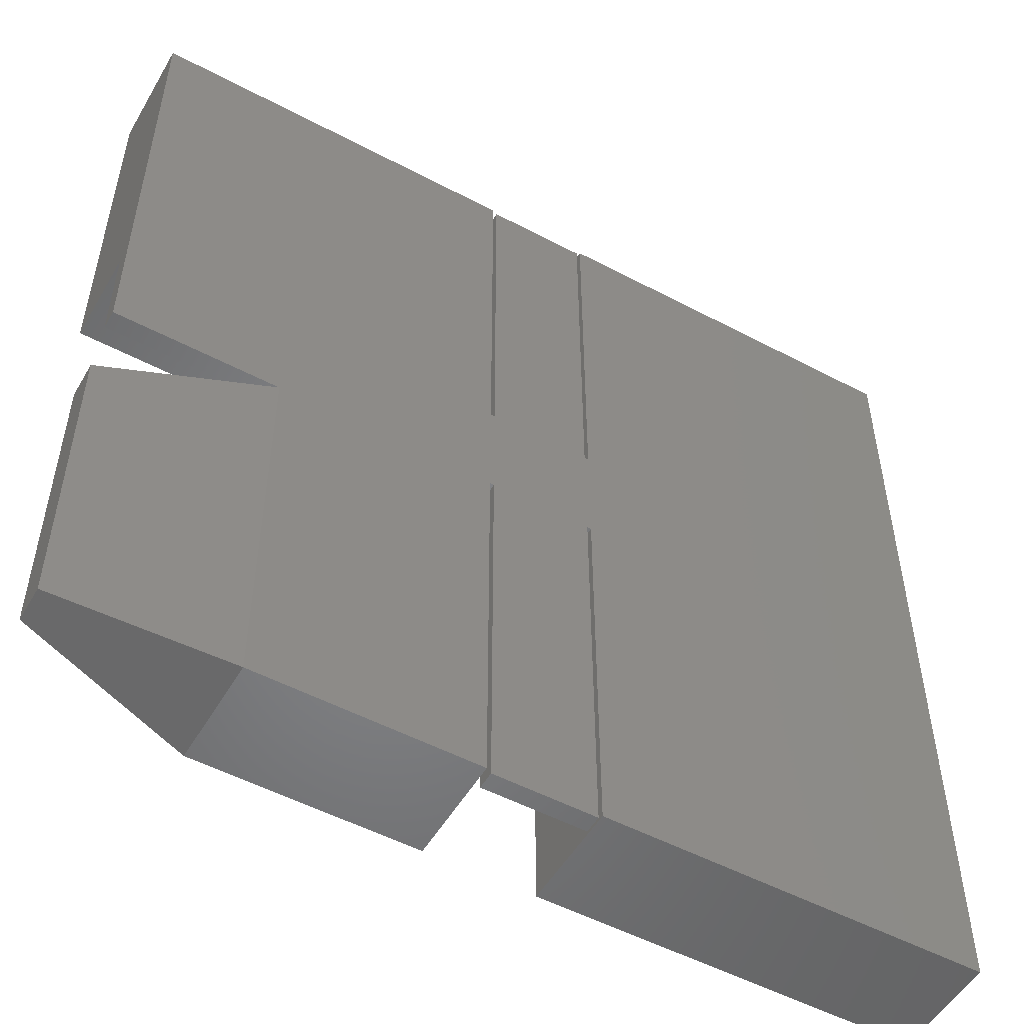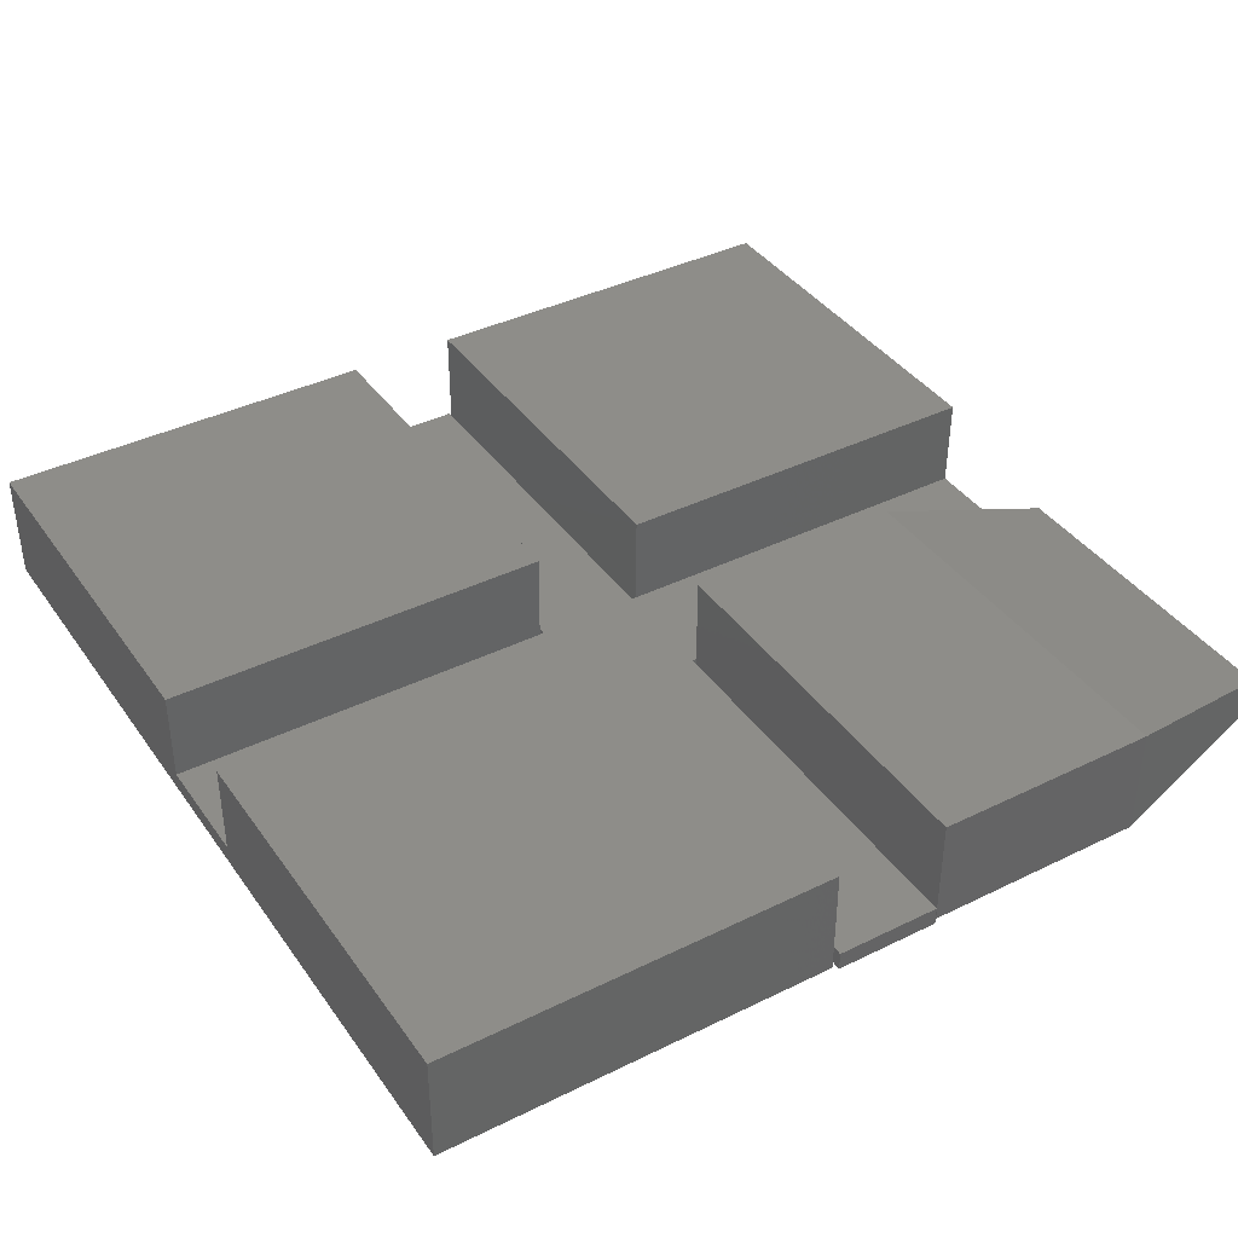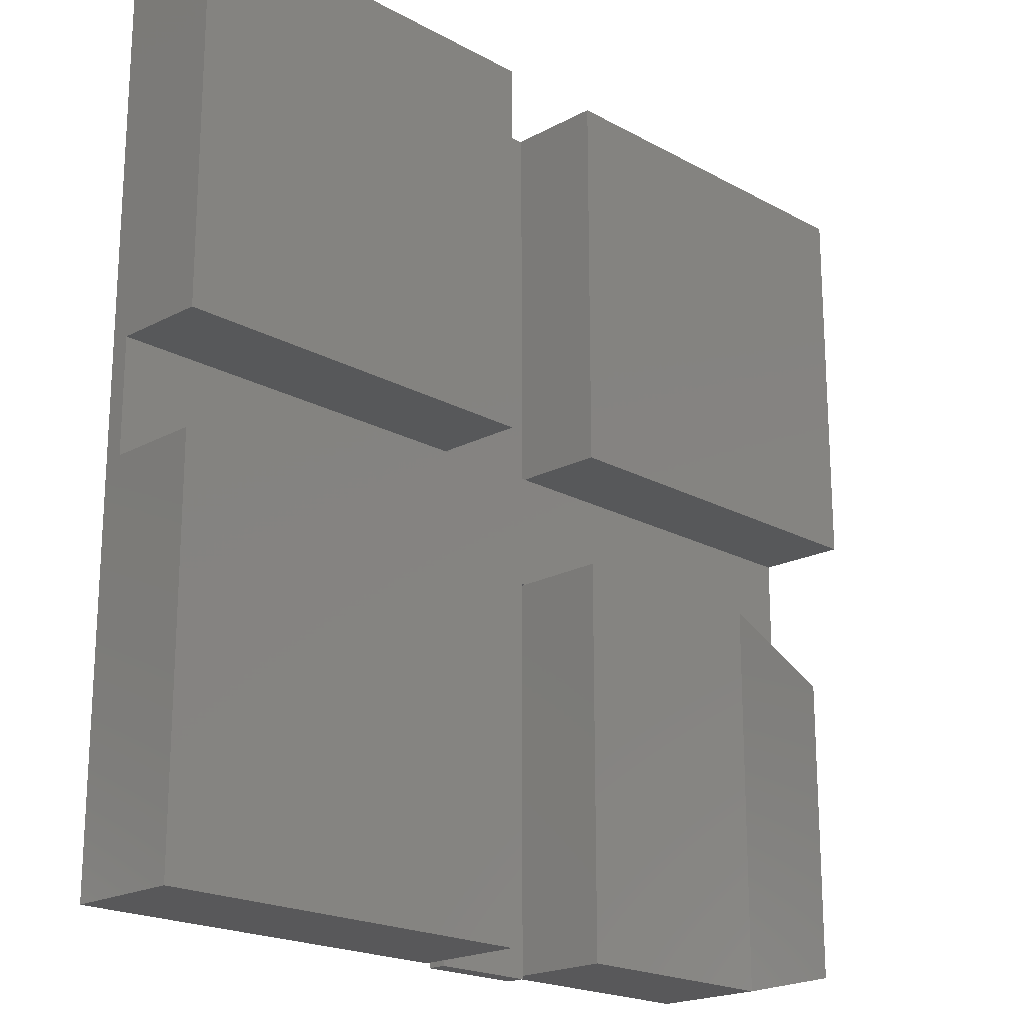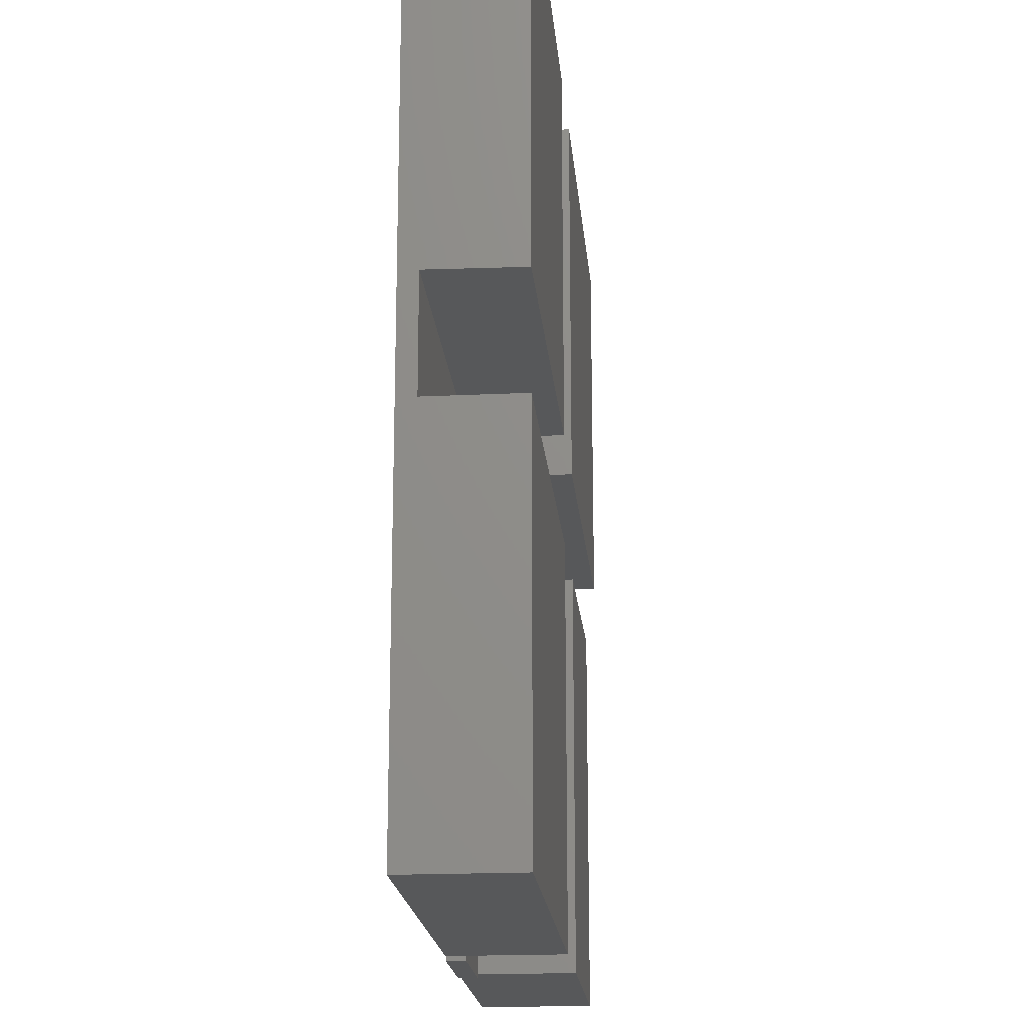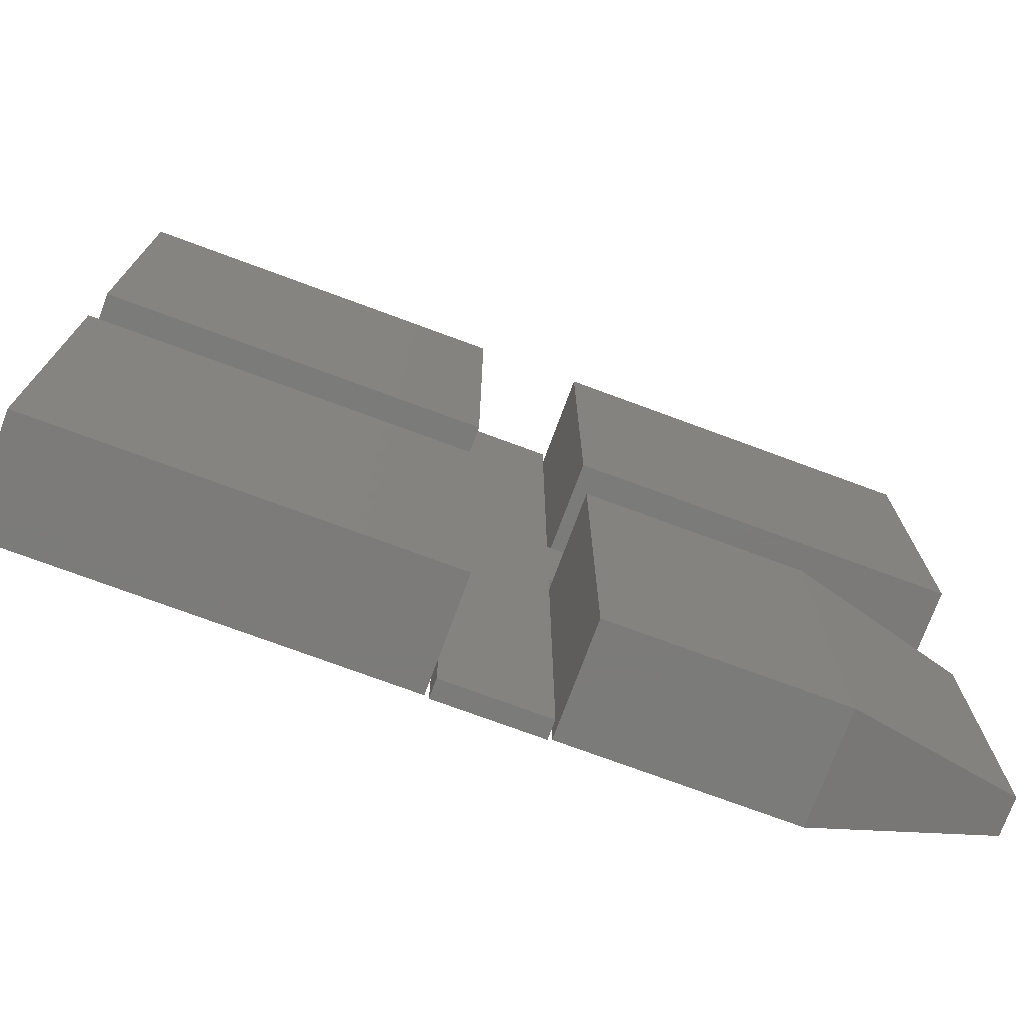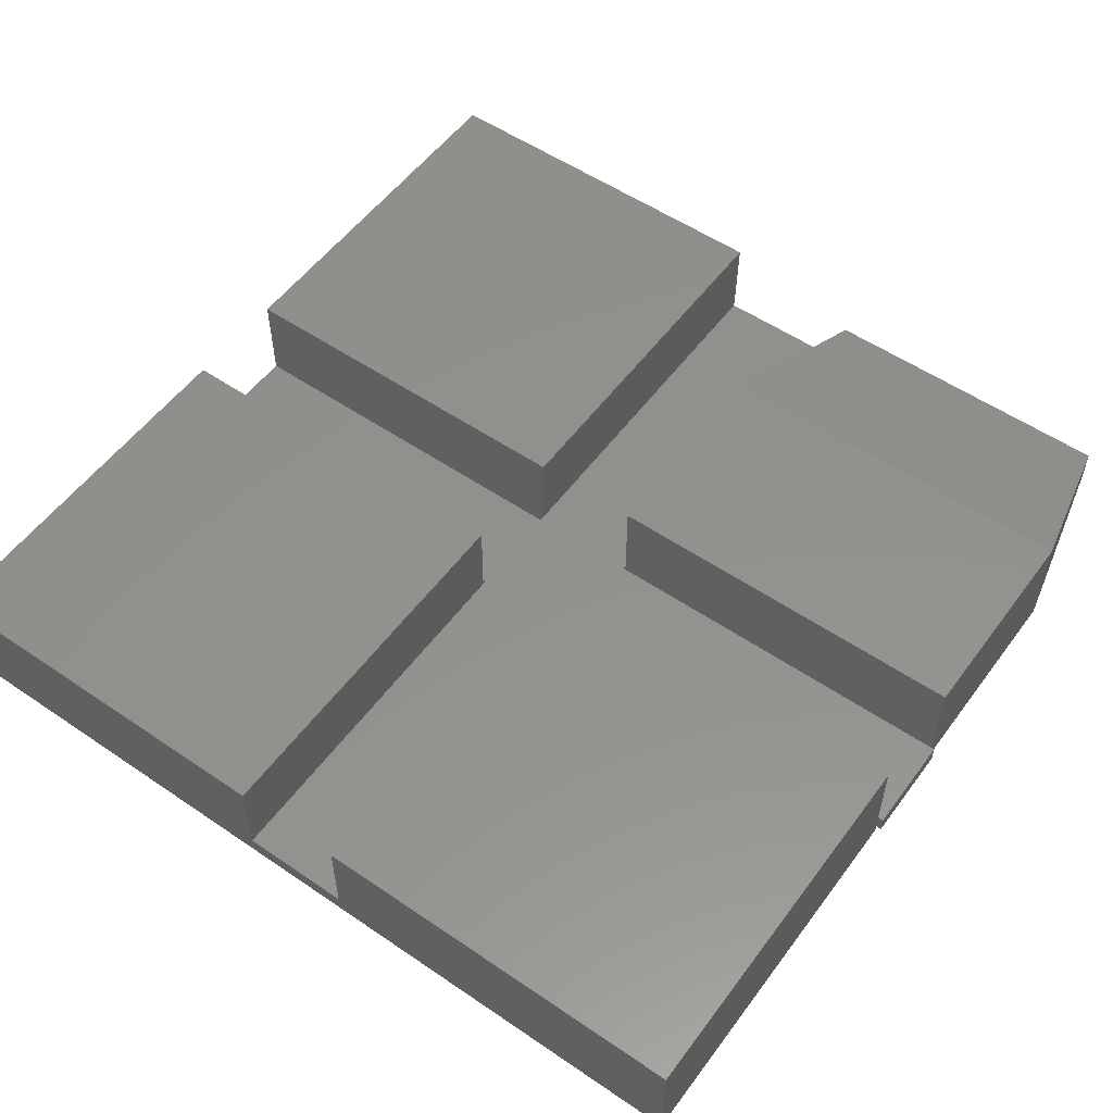
<metadata>
{"format":"stl","ext":"stl","renderer":"f3d","projection":"perspective","resolution":1024,"background":"white","views":[{"elev":-52.3,"azim":150.3,"up":"+Y"},{"elev":39.3,"azim":-31.5,"up":"+Z"},{"elev":-20.1,"azim":-45.2,"up":"+Y"},{"elev":-19.1,"azim":-84.9,"up":"+Y"},{"elev":-74.6,"azim":-20.3,"up":"+Y"},{"elev":54.6,"azim":-54.2,"up":"+Z"}]}
</metadata>
<code>
# stl→obj: 59 verts, 114 faces
v 0 0.75 0
v 0.3281 0.75 0
v 0.3281 0.4229 0
v 0.3281 0.3281 0
v 0.3281 0 0
v 0 0 0
v 0.4219 0.4229 0
v 0.4219 0.75 0
v 0.75 0.75 0
v 0.75 0.3281 0
v 0.6094 0.3281 0
v 0.4219 0.3281 0
v 0.4184 0.3281 0
v 0.3316 0.3281 0
v 0.3316 0.4229 0
v 0.4184 0.4229 0
v 0.3316 -0.003454 0
v 0.4184 -0.003454 0
v 0.3316 0.7465 0
v 0.4184 0.7465 0
v 0.4219 0 0
v 0.6094 0 -6.939e-18
v 0 0.4229 0.01562
v 0 0.4219 0.09375
v 0 0.75 0.09375
v 0 0.3281 0.01562
v 0 0.3281 0.09375
v 0 0 0.09375
v 0.75 0.4229 0.01562
v 0.75 0.3281 0.01562
v 0.75 0.75 0.09375
v 0.75 0.4219 0.09375
v 0.3281 0.4219 0.09375
v 0.3281 0.75 0.09375
v 0.75 0.03125 0.0625
v 0.75 0.03125 0.03125
v 0.75 0.2969 0.0625
v 0.75 0.2969 0.03125
v 0.6094 0 0.09375
v 0.4219 0 0.09375
v 0.3281 0 0.09375
v 0.3316 0.7465 0.01562
v 0.3316 0.4229 0.01562
v 0.4184 0.7465 0.01562
v 0.4184 0.4229 0.01562
v 0.4184 -0.003454 0.01562
v 0.4184 0.3281 0.01562
v 0.3316 -0.003454 0.01562
v 0.3316 0.3281 0.01562
v 0.4219 0.75 0.09375
v 0.3281 0.3281 0.01562
v 0.4219 0.3281 0.01562
v 0.6094 0.3281 0.01562
v 0.4219 0.4229 0.01562
v 0.3281 0.4229 0.01562
v 0.6094 0.3281 0.09375
v 0.4219 0.3281 0.09375
v 0.3281 0.3281 0.09375
v 0.4219 0.4219 0.09375
f 1 2 3
f 1 3 4
f 1 4 5
f 1 5 6
f 7 8 9
f 7 9 10
f 7 10 11
f 7 11 12
f 7 12 13
f 7 13 14
f 7 14 4
f 4 3 15
f 4 15 16
f 4 16 7
f 17 14 18
f 18 14 13
f 15 19 16
f 16 19 20
f 21 12 22
f 22 12 11
f 23 24 25
f 23 25 1
f 23 1 6
f 23 6 26
f 27 26 28
f 28 26 6
f 29 30 10
f 29 10 9
f 29 9 31
f 29 31 32
f 24 33 25
f 25 33 34
f 34 2 25
f 25 2 1
f 35 36 37
f 37 36 38
f 35 39 36
f 36 39 22
f 40 21 39
f 39 21 22
f 28 6 41
f 41 6 5
f 42 19 43
f 43 19 15
f 44 20 42
f 42 20 19
f 45 16 44
f 44 16 20
f 46 18 47
f 47 18 13
f 48 17 46
f 46 17 18
f 49 14 48
f 48 14 17
f 31 9 50
f 50 9 8
f 51 4 49
f 49 4 14
f 47 13 52
f 52 13 12
f 53 11 30
f 30 11 10
f 54 7 45
f 45 7 16
f 43 15 55
f 55 15 3
f 56 53 57
f 57 53 52
f 58 51 27
f 27 51 26
f 24 23 33
f 33 23 55
f 59 54 32
f 32 54 29
f 11 38 22
f 22 38 36
f 11 53 38
f 38 53 56
f 38 56 37
f 40 57 21
f 21 57 52
f 21 52 12
f 5 4 41
f 41 4 51
f 41 51 58
f 34 33 2
f 2 33 55
f 2 55 3
f 8 7 50
f 50 7 54
f 50 54 59
f 29 26 51
f 29 51 49
f 29 49 47
f 29 47 52
f 29 52 53
f 29 53 30
f 26 29 54
f 26 54 45
f 26 45 43
f 26 43 55
f 26 55 23
f 43 45 42
f 42 45 44
f 48 46 49
f 49 46 47
f 40 39 57
f 57 39 56
f 56 39 37
f 37 39 35
f 28 41 27
f 27 41 58
f 59 32 50
f 50 32 31

</code>
